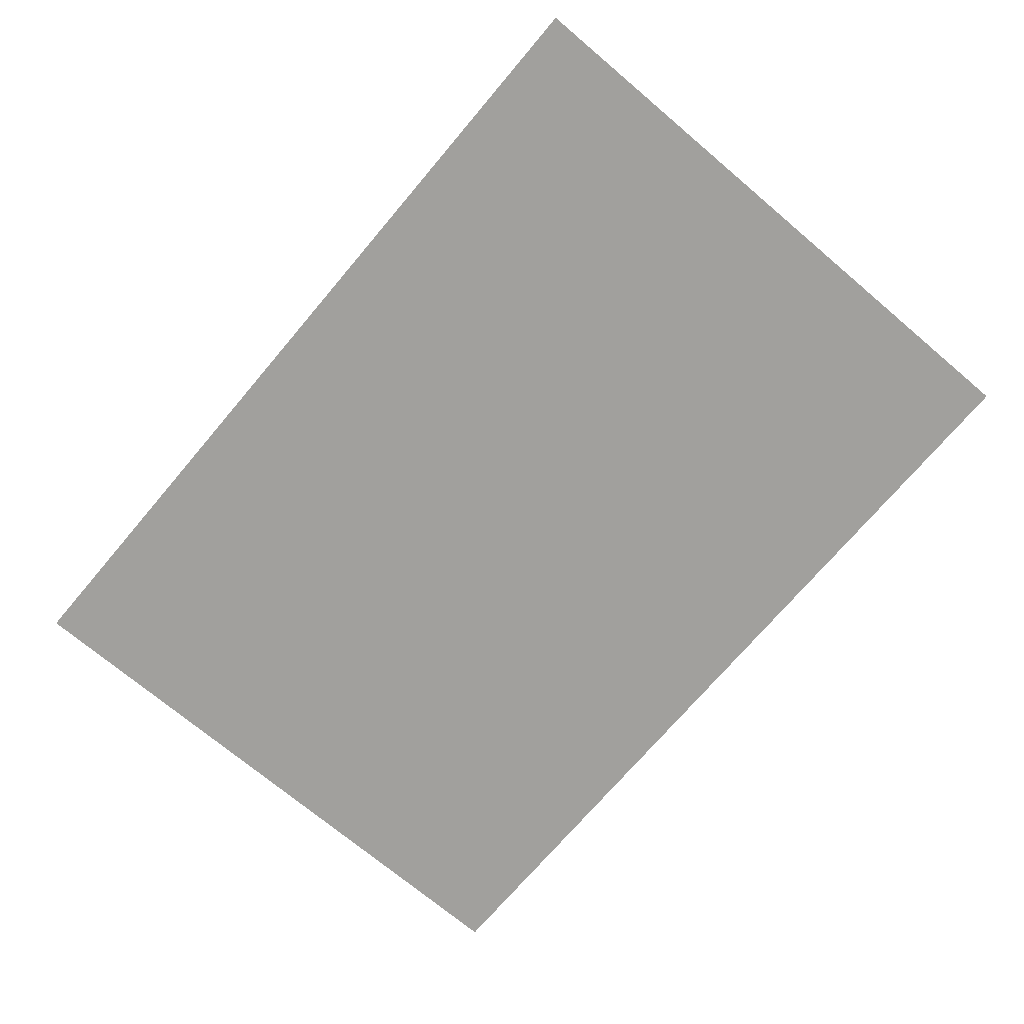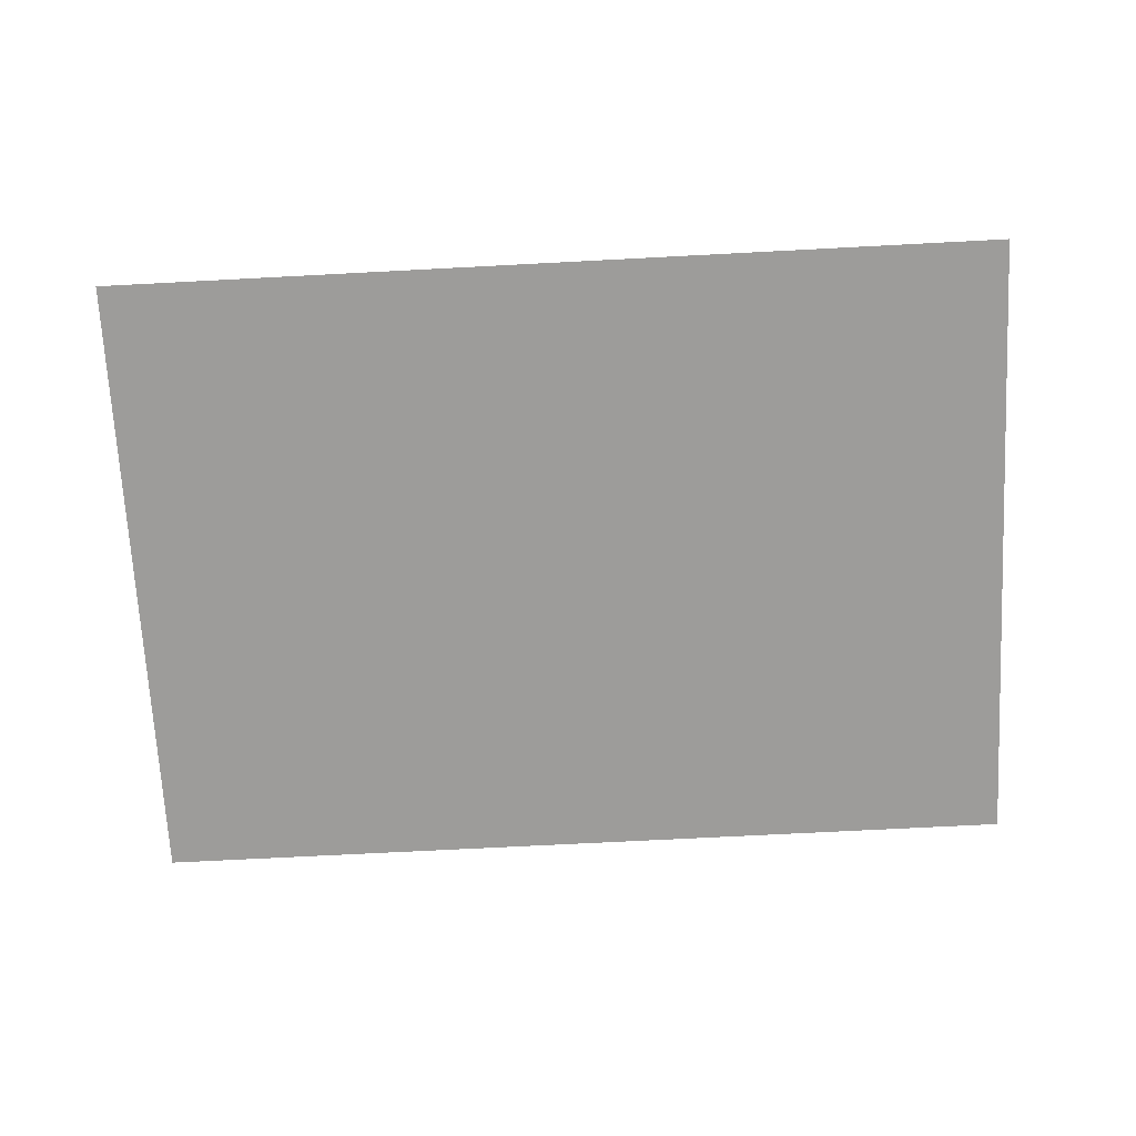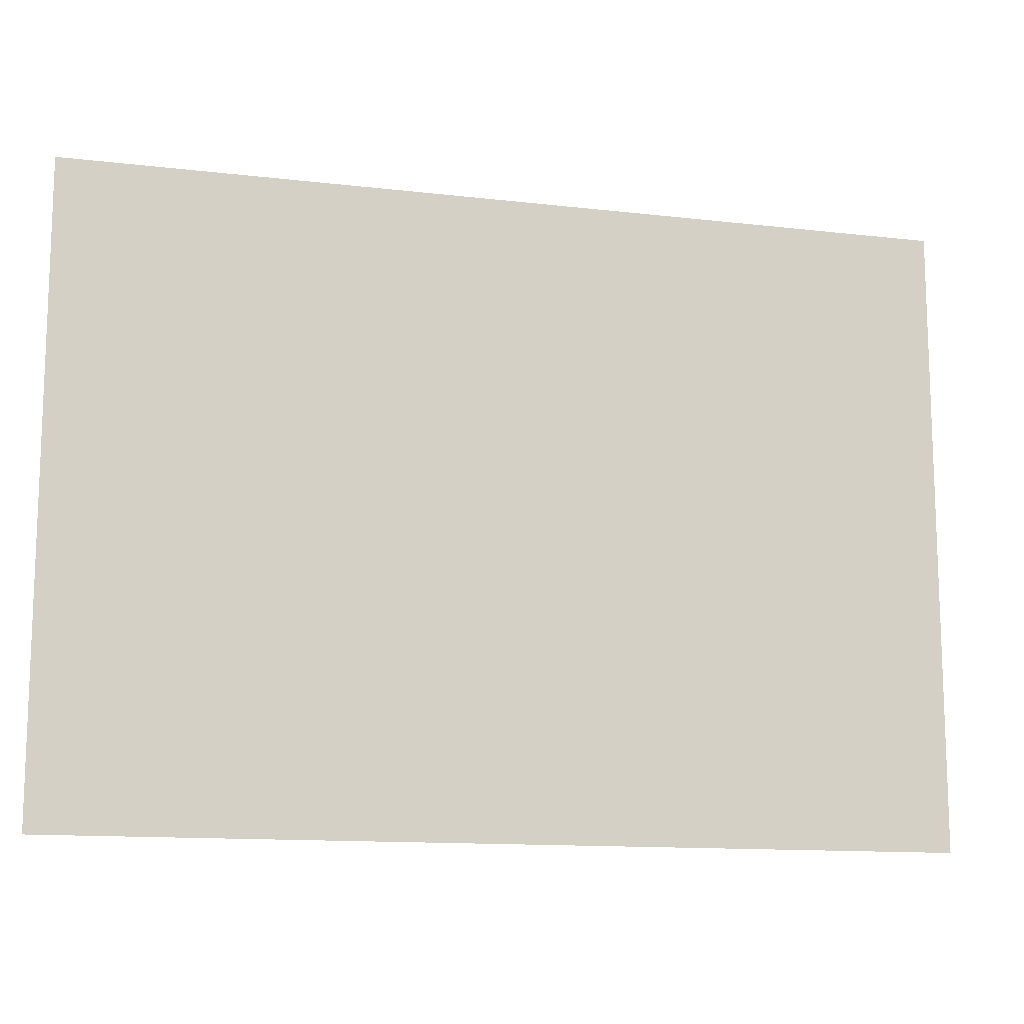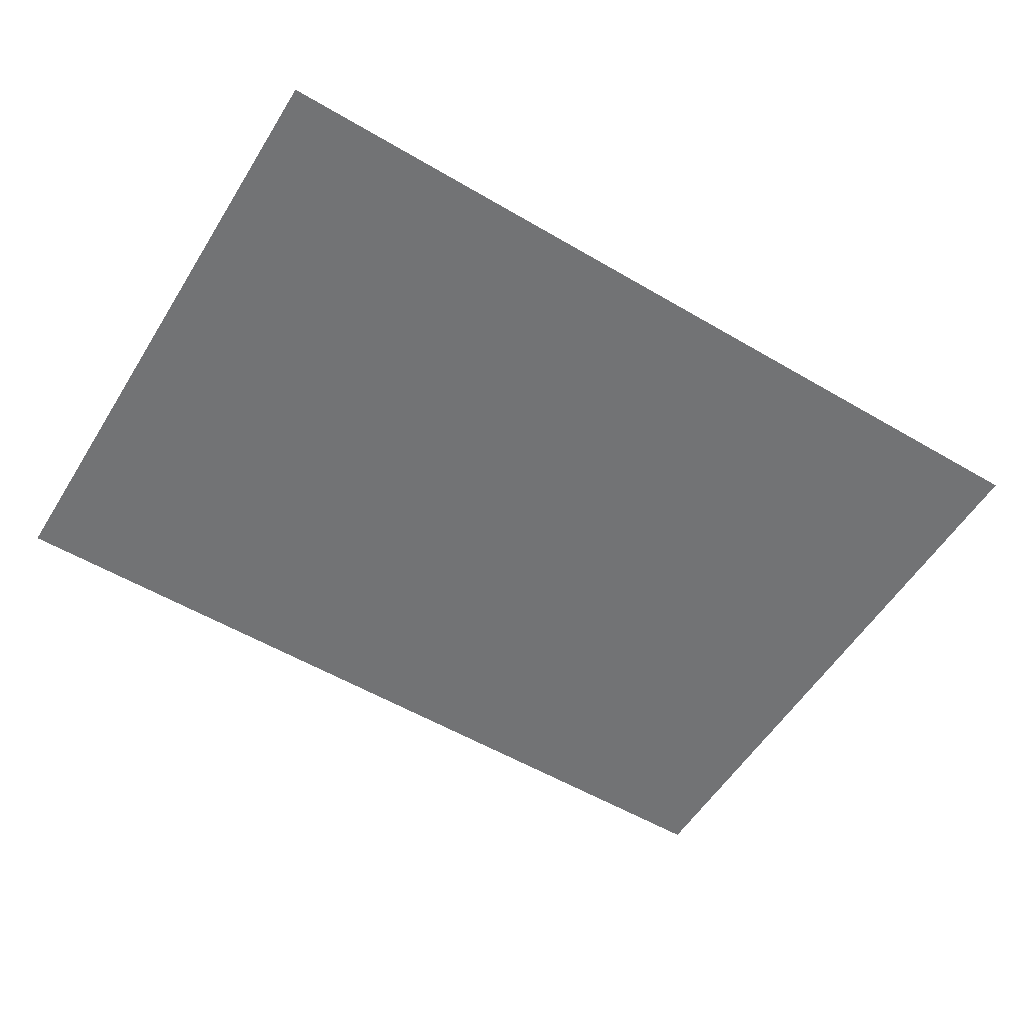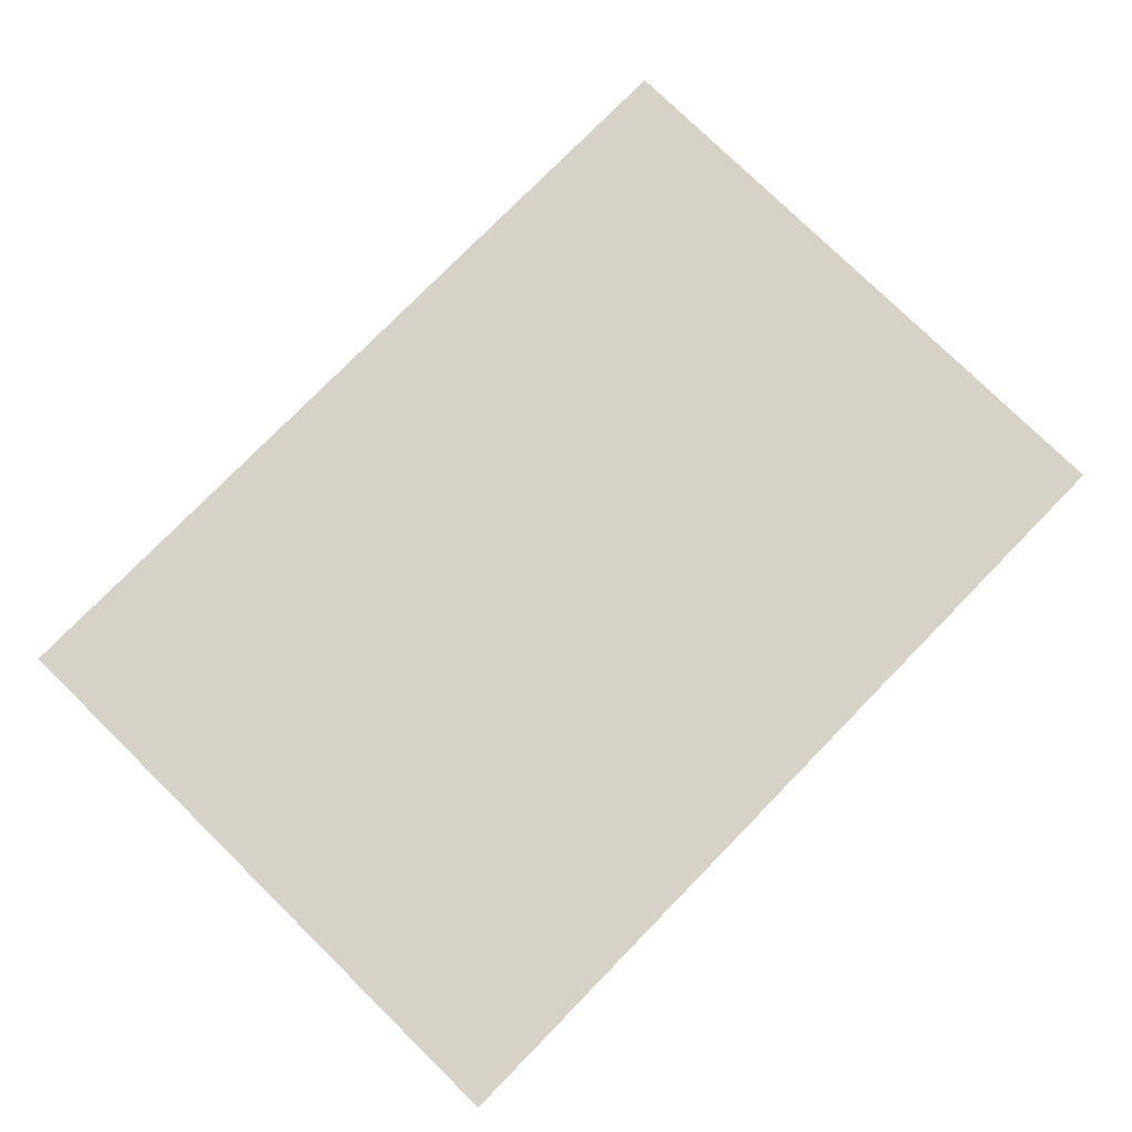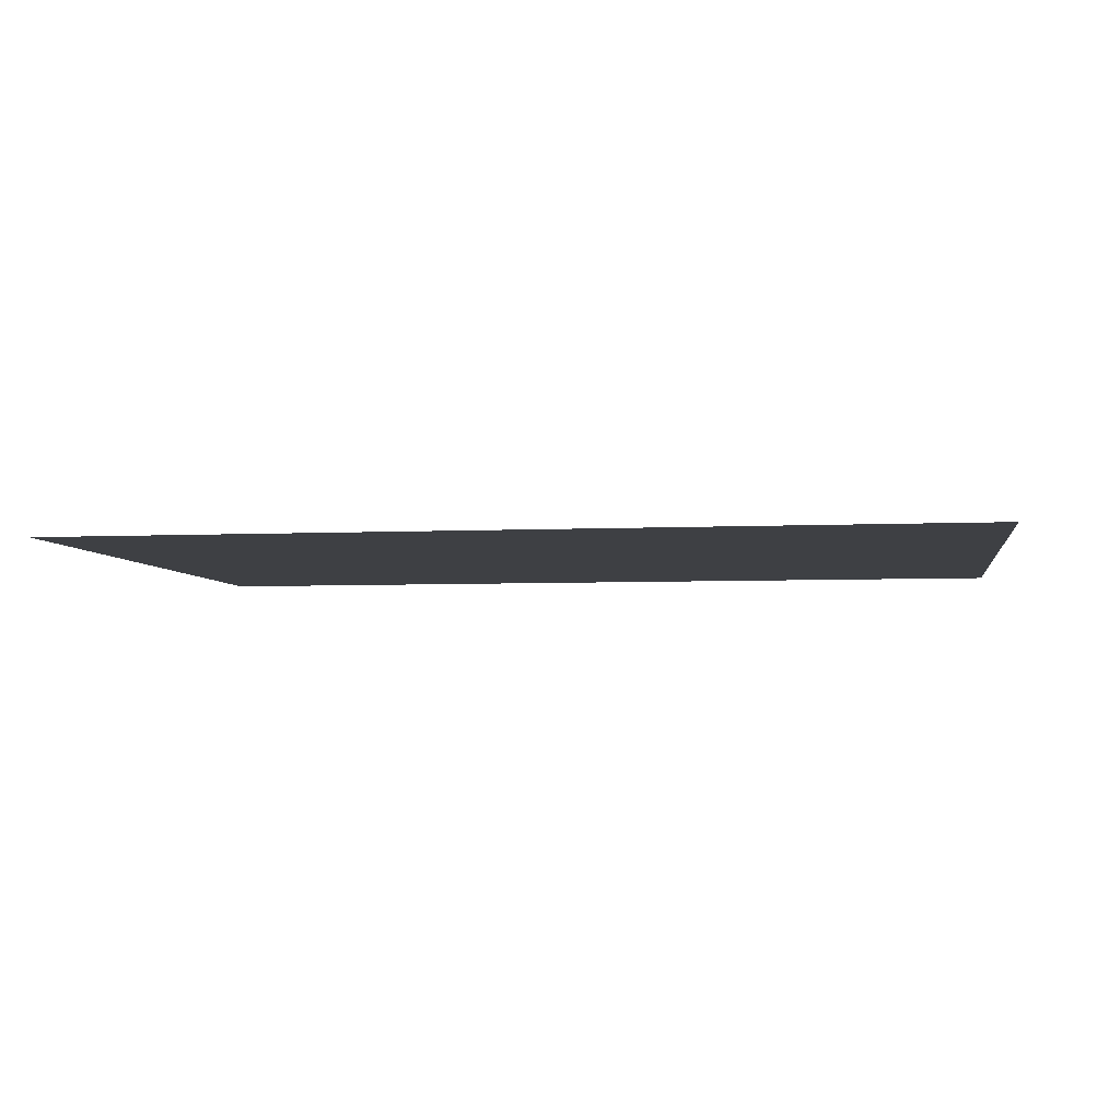
<metadata>
{"format":"obj","ext":"obj","renderer":"f3d","projection":"perspective","resolution":1024,"background":"white","views":[{"elev":-71.7,"azim":-130.2,"up":"+Z"},{"elev":-70.0,"azim":3.0,"up":"+Z"},{"elev":-12.8,"azim":164.9,"up":"+Y"},{"elev":-55.9,"azim":-31.6,"up":"+Z"},{"elev":77.7,"azim":-45.6,"up":"+Z"},{"elev":-4.9,"azim":-171.2,"up":"+Z"}]}
</metadata>
<code>
v 203 -2.162 1
v 203 2.162 1
v 197 -2.162 1
v 197 2.162 1
f -4 -3 -2
f -2 -3 -1

</code>
